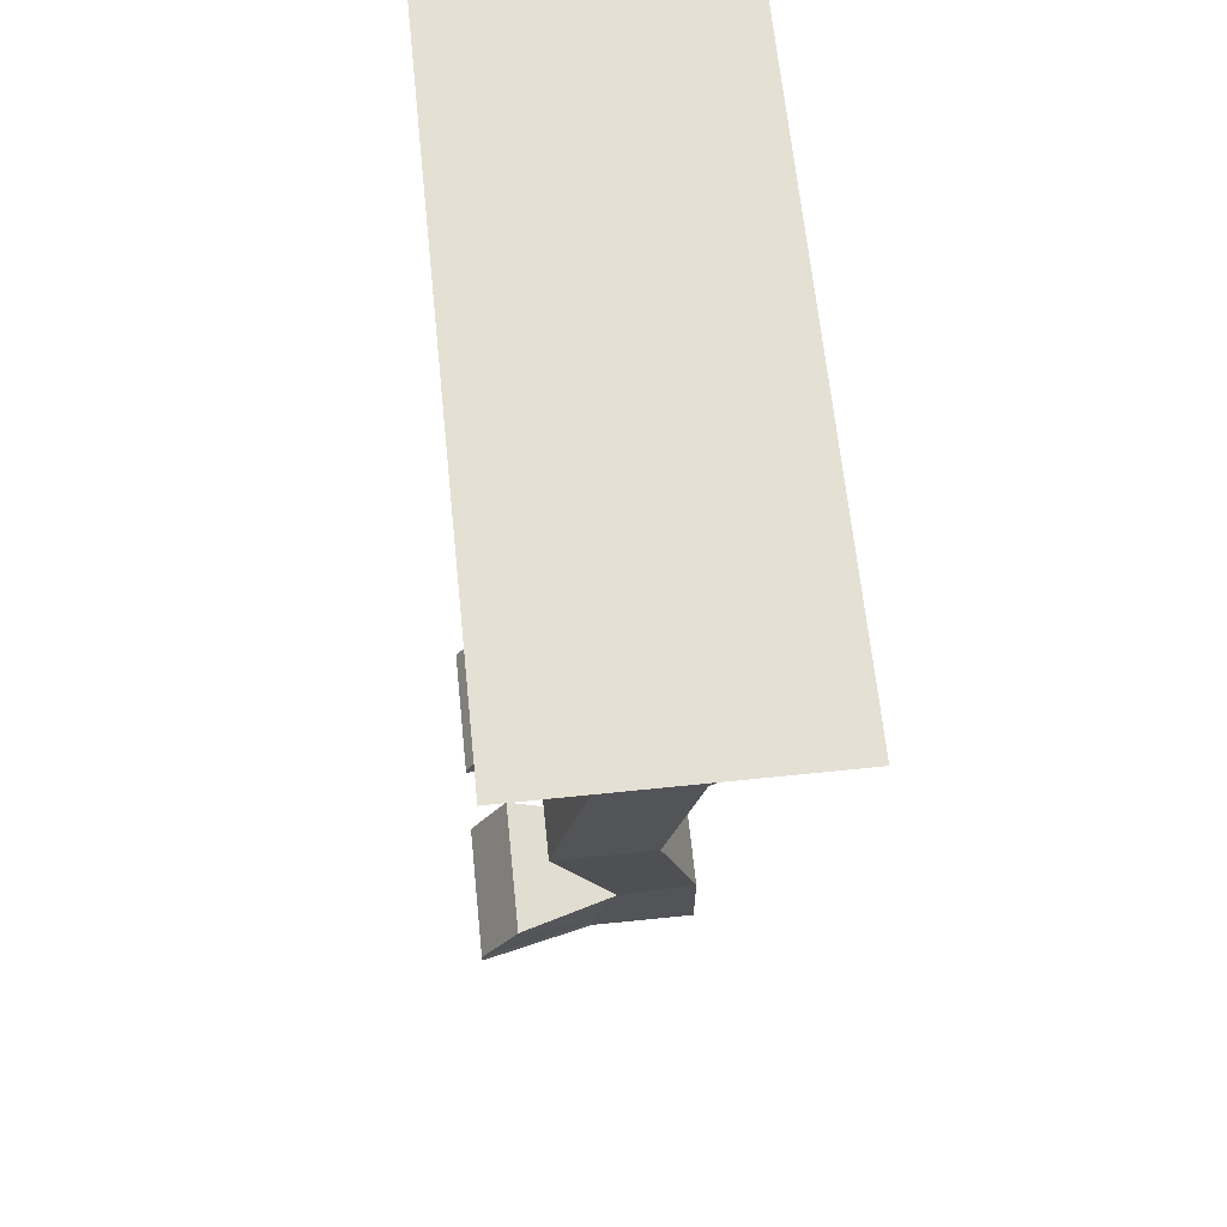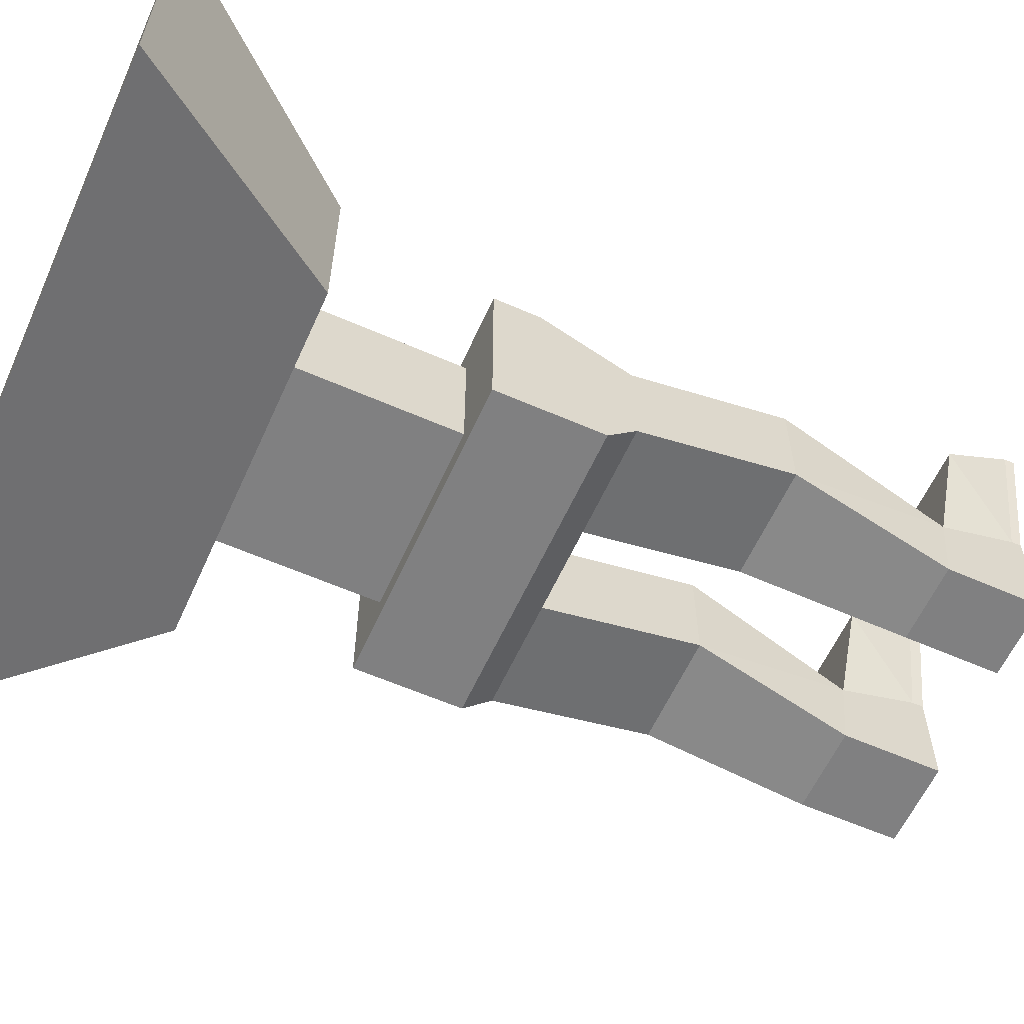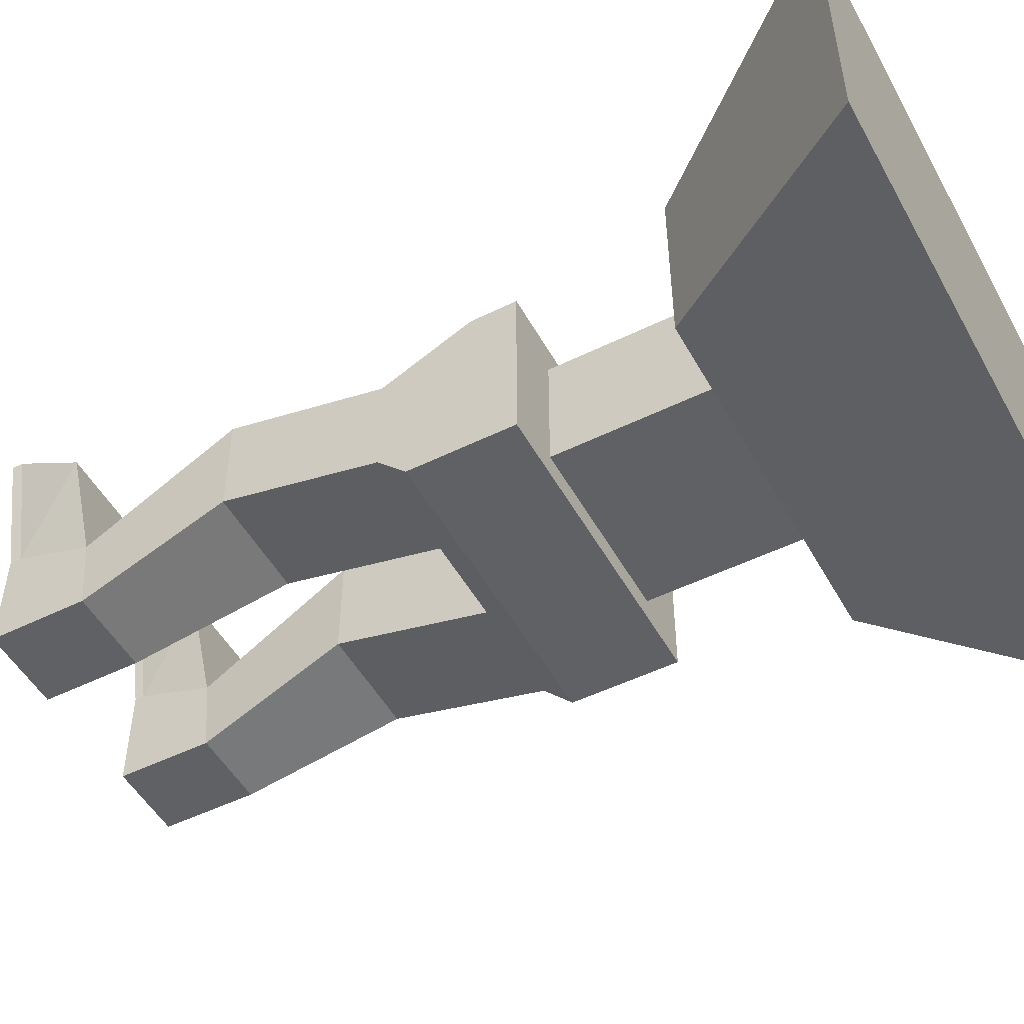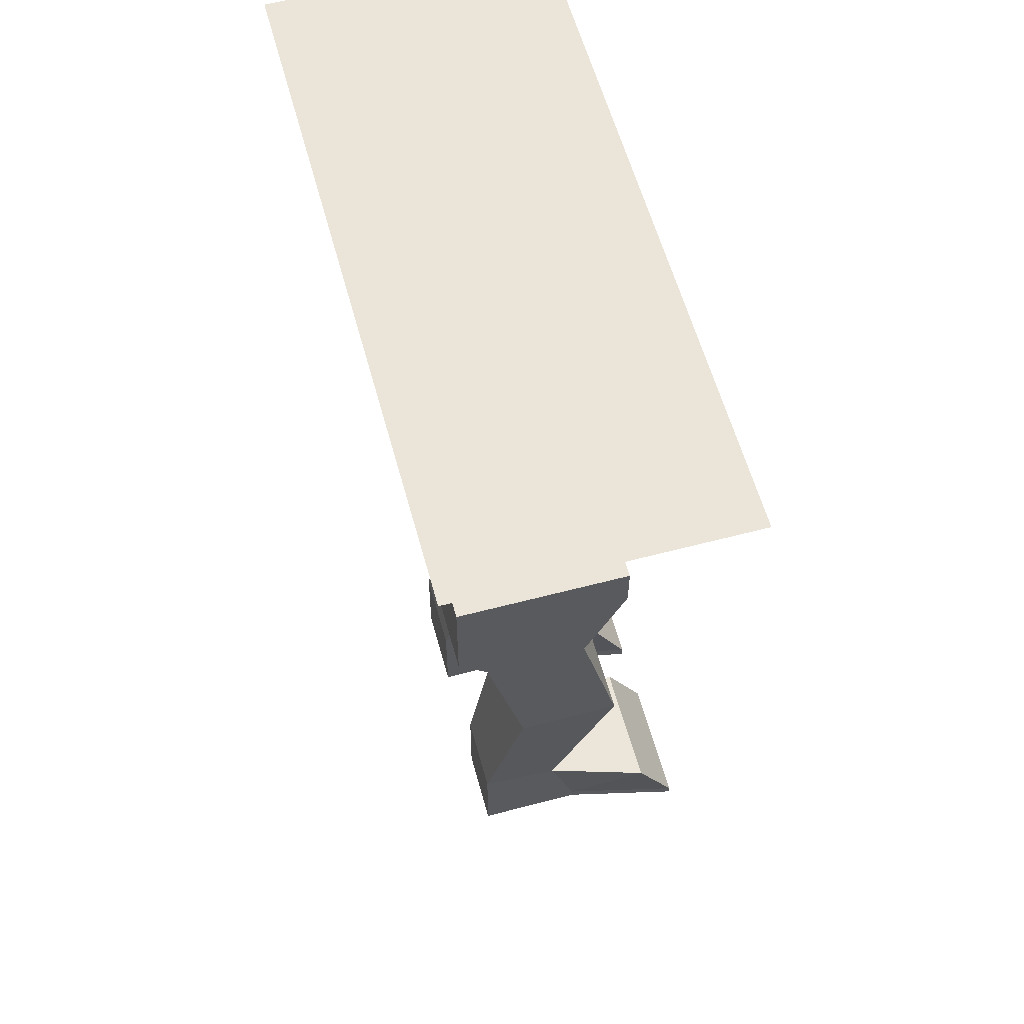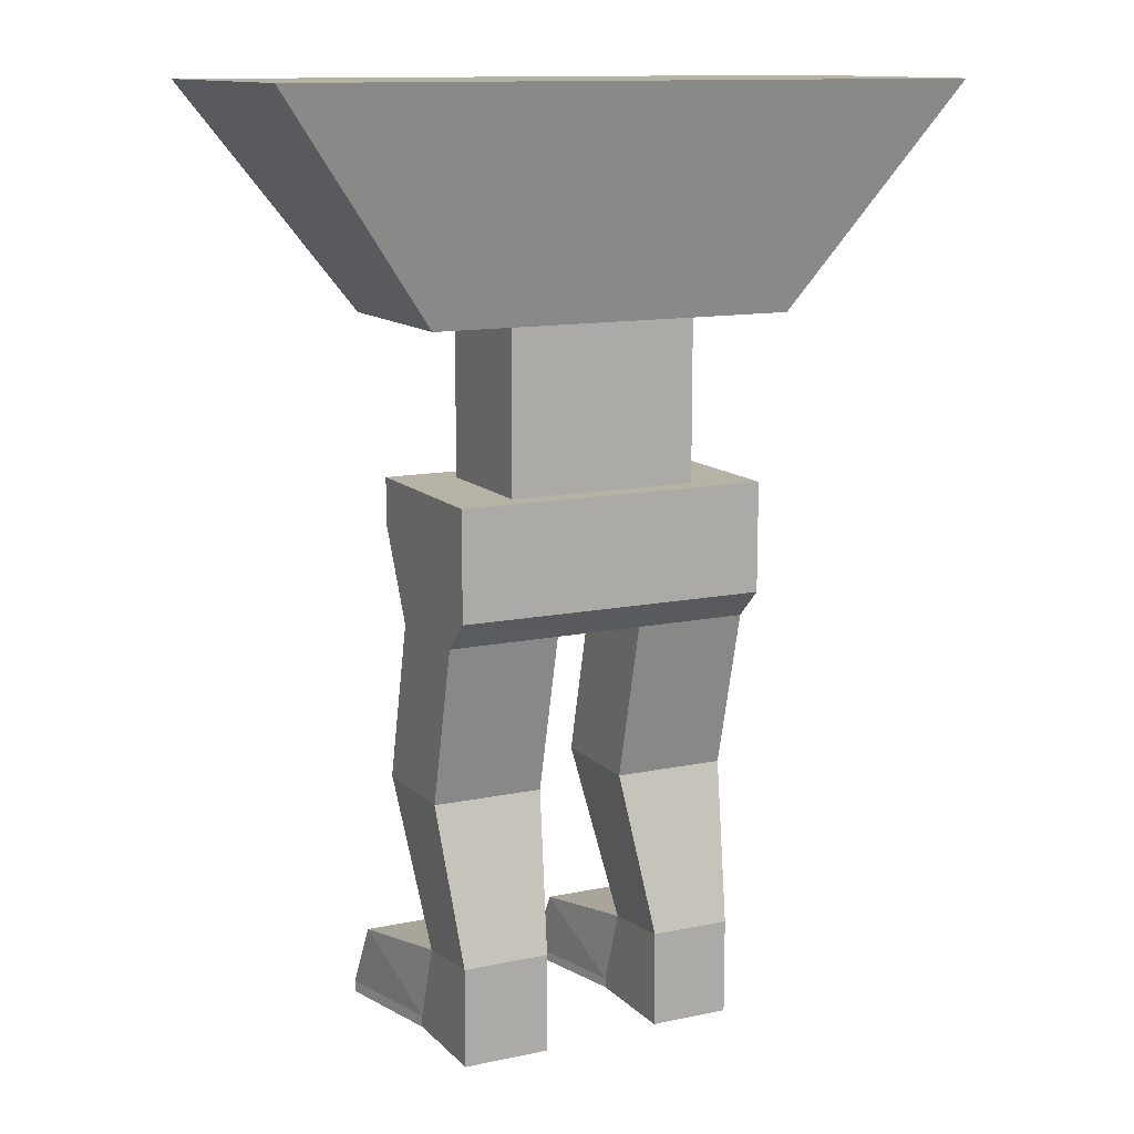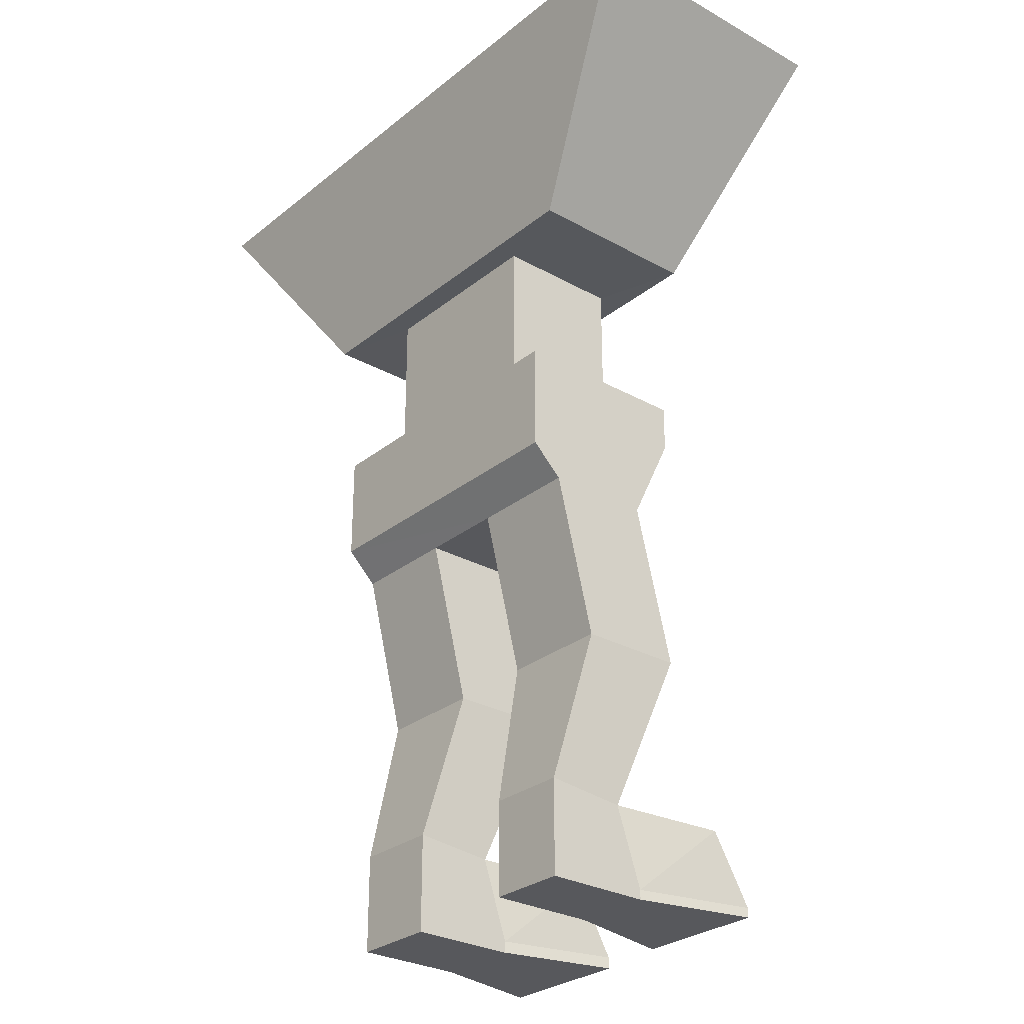
<metadata>
{"format":"obj","ext":"obj","renderer":"f3d","projection":"perspective","resolution":1024,"background":"white","views":[{"elev":65.8,"azim":84.1,"up":"+Y"},{"elev":-60.0,"azim":-114.2,"up":"+Z"},{"elev":-50.4,"azim":118.3,"up":"+Z"},{"elev":58.9,"azim":-105.2,"up":"+Y"},{"elev":12.4,"azim":153.7,"up":"+Y"},{"elev":-28.5,"azim":-130.0,"up":"+Y"}]}
</metadata>
<code>
o Cube_Cube.002
v -0.4318 0.9933 0.2172
v -0.8084 1.507 0.3343
v -0.4318 0.9933 -0.2093
v -0.8084 1.507 -0.3343
v 0.4318 0.9933 0.2172
v 0.8084 1.507 0.3343
v 0.4318 0.9933 -0.2093
v 0.8084 1.507 -0.3343
v -0.2236 0.9944 0.1505
v -0.2236 0.9944 -0.1505
v 0.2236 0.9944 0.1505
v 0.2236 0.9944 -0.1505
v -0.2236 0.611 0.1505
v -0.2236 0.611 -0.1505
v 0.2236 0.611 0.1505
v 0.2236 0.611 -0.1505
v -0.368 0.611 0.2241
v -0.368 0.611 -0.2057
v 0.368 0.611 0.2241
v 0.368 0.611 -0.2057
v -0.368 0.2849 0.12
v -0.368 0.2849 -0.1331
v 0.368 0.2849 0.12
v 0.368 0.2849 -0.1331
v -0.1025 0.2849 -0.1331
v -0.368 0.4992 0.2241
v -0.368 0.3546 -0.2057
v -0.1025 0.2849 0.12
v 0.368 0.5003 0.2241
v 0.1037 0.2849 -0.1331
v 0.1037 0.2849 0.12
v 0.368 0.3557 -0.2057
v -0.368 -0.09516 0.2151
v -0.368 -0.09516 -0.03801
v -0.1025 -0.09516 -0.03801
v -0.1025 -0.09516 0.2151
v -0.3397 -0.4836 0.05711
v -0.3397 -0.4647 -0.1331
v -0.1497 -0.4647 -0.1331
v -0.1497 -0.4836 0.05711
v -0.3397 -0.6912 0.12
v -0.3397 -0.6912 -0.1331
v -0.1497 -0.6912 -0.1331
v -0.1497 -0.6912 0.12
v 0.368 -0.1001 0.2151
v 0.368 -0.1001 -0.03801
v 0.1037 -0.1001 -0.03801
v 0.1037 -0.1001 0.2151
v 0.3397 -0.4858 0.05711
v 0.3397 -0.4669 -0.1331
v 0.132 -0.4669 -0.1331
v 0.132 -0.4858 0.05711
v 0.3397 -0.7025 0.12
v 0.3397 -0.7025 -0.1331
v 0.132 -0.7025 -0.1331
v 0.132 -0.7025 0.12
v -0.4036 -0.5055 0.3012
v -0.08574 -0.5055 0.3012
v -0.4036 -0.6912 0.3963
v -0.08574 -0.6912 0.3963
v 0.4026 -0.5077 0.3012
v 0.0691 -0.5077 0.3012
v 0.4026 -0.7025 0.3963
v 0.0691 -0.7025 0.3963
v -0.1497 -0.6685 0.12
v -0.1497 -0.6685 -0.1331
v -0.3397 -0.6685 -0.1331
v -0.3397 -0.6685 0.12
v -0.08574 -0.6685 0.3963
v -0.4036 -0.6685 0.3963
v 0.132 -0.6753 0.12
v 0.3397 -0.6753 0.12
v 0.3397 -0.6753 -0.1331
v 0.132 -0.6753 -0.1331
v 0.0691 -0.6753 0.3963
v 0.4026 -0.6753 0.3963
f 2 3 1
f 4 7 3
f 7 6 5
f 6 1 5
f 3 9 1
f 4 6 8
f 12 14 10
f 7 11 12
f 1 11 5
f 7 10 3
f 15 20 16
f 11 16 12
f 10 13 9
f 9 15 11
f 17 29 19
f 13 18 17
f 13 19 15
f 16 18 14
f 21 34 33
f 18 32 27
f 20 29 32
f 18 26 17
f 34 37 33
f 25 31 28
f 27 25 22
f 28 26 21
f 27 21 26
f 30 32 24
f 23 46 24
f 32 23 24
f 29 31 23
f 21 36 28
f 25 34 22
f 28 35 25
f 65 43 66
f 35 40 39
f 34 39 38
f 33 40 36
f 42 44 41
f 66 42 67
f 52 61 49
f 67 41 68
f 47 52 48
f 31 45 23
f 31 47 48
f 24 47 30
f 56 75 71
f 48 49 45
f 46 51 47
f 46 49 50
f 56 54 53
f 73 55 74
f 72 54 73
f 74 56 71
f 70 60 69
f 75 63 76
f 65 58 69
f 44 59 41
f 72 61 76
f 41 70 68
f 37 58 40
f 53 64 56
f 68 57 37
f 65 60 44
f 57 69 58
f 37 67 68
f 39 67 38
f 40 66 39
f 72 63 53
f 62 76 61
f 52 74 71
f 49 73 50
f 50 74 51
f 71 62 52
f 32 25 27
f 29 28 31
f 2 4 3
f 4 8 7
f 7 8 6
f 6 2 1
f 3 10 9
f 4 2 6
f 12 16 14
f 7 5 11
f 1 9 11
f 7 12 10
f 15 19 20
f 11 15 16
f 10 14 13
f 9 13 15
f 17 26 29
f 13 14 18
f 13 17 19
f 16 20 18
f 21 22 34
f 18 20 32
f 20 19 29
f 18 27 26
f 34 38 37
f 25 30 31
f 27 22 21
f 23 45 46
f 32 29 23
f 21 33 36
f 25 35 34
f 28 36 35
f 65 44 43
f 35 36 40
f 34 35 39
f 33 37 40
f 42 43 44
f 66 43 42
f 52 62 61
f 67 42 41
f 47 51 52
f 31 48 45
f 31 30 47
f 24 46 47
f 56 64 75
f 48 52 49
f 46 50 51
f 46 45 49
f 56 55 54
f 73 54 55
f 72 53 54
f 74 55 56
f 70 59 60
f 75 64 63
f 65 40 58
f 44 60 59
f 72 49 61
f 41 59 70
f 37 57 58
f 53 63 64
f 68 70 57
f 65 69 60
f 57 70 69
f 37 38 67
f 39 66 67
f 40 65 66
f 72 76 63
f 62 75 76
f 52 51 74
f 49 72 73
f 50 73 74
f 71 75 62
f 32 30 25
f 29 26 28

</code>
